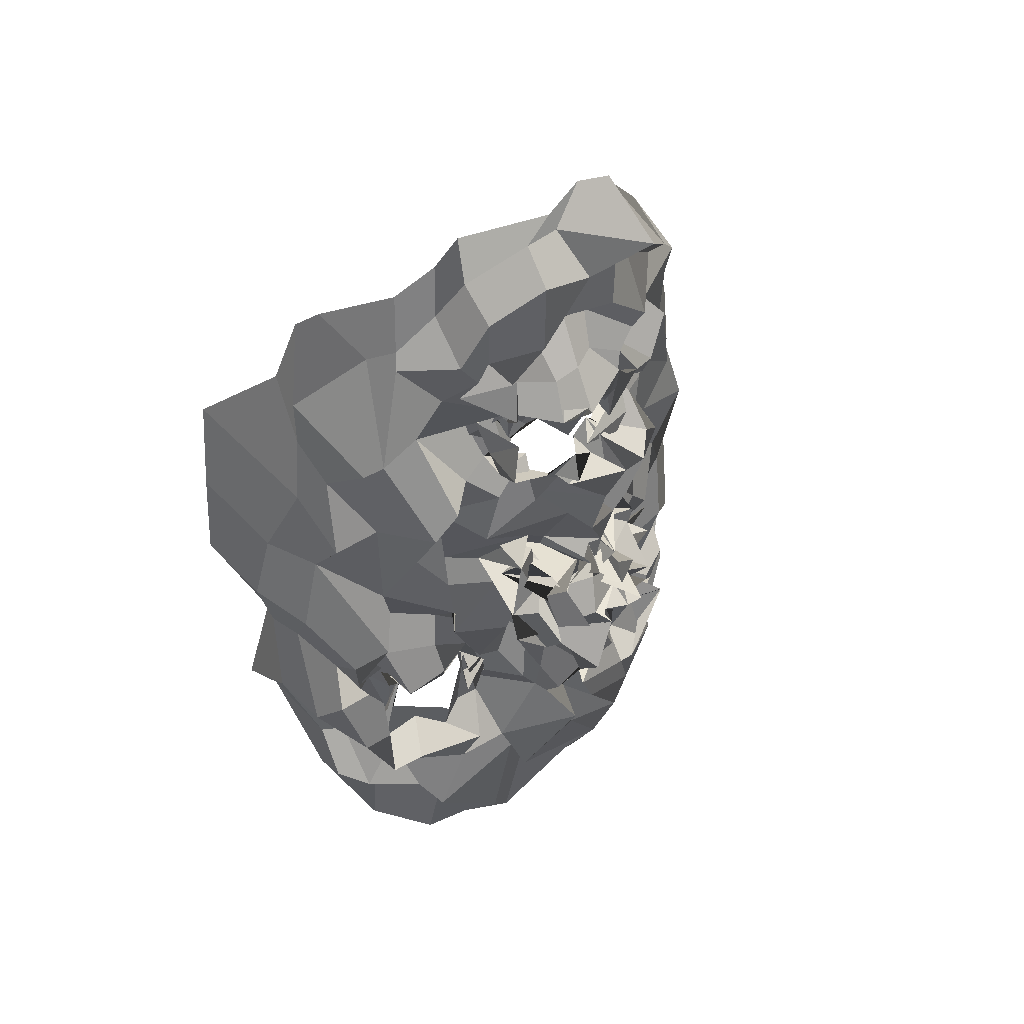
<metadata>
{"format":"obj","ext":"obj","renderer":"f3d","projection":"perspective","resolution":1024,"background":"white","views":[{"elev":46.7,"azim":142.6,"up":"+Y"}]}
</metadata>
<code>
o face_face.002
v 0.4999 0.5394 -0.04801
v 0.4896 0.4706 -0.04683
v 0.4953 0.4991 -0.04058
v 0.4914 0.427 -0.03566
v 0.5091 0.4747 -0.06286
v 0.5066 0.4403 -0.04815
v 0.5139 0.3838 -0.03238
v 0.4255 0.3737 0.01563
v 0.4972 0.3399 -0.02787
v 0.5206 0.2964 -0.01111
v 0.5241 0.2435 0.002376
v 0.5143 0.5476 -0.03673
v 0.4966 0.5546 -0.03122
v 0.5021 0.5641 -0.02437
v 0.4998 0.5697 -0.01998
v 0.5076 0.5843 -0.026
v 0.496 0.5805 -0.03062
v 0.4993 0.6067 -0.02277
v 0.4932 0.6217 -0.003586
v 0.5039 0.4879 -0.05099
v 0.4879 0.4829 -0.03033
v 0.3846 0.3161 0.06207
v 0.4511 0.4015 -0.000789
v 0.4468 0.3909 -0.000944
v 0.4321 0.3894 0.01708
v 0.4299 0.3822 0.01443
v 0.4652 0.3909 0.004611
v 0.4449 0.3495 0.009274
v 0.4478 0.353 0.007127
v 0.4246 0.332 4.6e-05
v 0.4106 0.3633 0.001153
v 0.3933 0.3927 0.03558
v 0.4516 0.6381 0.000845
v 0.4177 0.3715 0.007026
v 0.3794 0.3764 0.06913
v 0.4032 0.3761 0.04546
v 0.4416 0.4706 -0.01338
v 0.4989 0.528 -0.02504
v 0.4886 0.5403 -0.03417
v 0.4628 0.5314 -0.03331
v 0.4588 0.5469 -0.02964
v 0.4842 0.5524 -0.02413
v 0.4728 0.5486 -0.02297
v 0.4456 0.577 -0.01492
v 0.4912 0.4768 -0.06934
v 0.4926 0.4644 -0.06108
v 0.4115 0.3348 0.02737
v 0.4667 0.4376 -0.006755
v 0.4573 0.4748 -0.03417
v 0.4691 0.4563 -0.02177
v 0.411 0.4644 0.01221
v 0.4993 0.4265 -0.04659
v 0.4326 0.2973 0.002295
v 0.4088 0.32 0.01104
v 0.4007 0.2789 0.0506
v 0.4878 0.3316 0.005031
v 0.4735 0.3392 -0.003798
v 0.4422 0.5651 -0.004154
v 0.3684 0.5439 0.07651
v 0.4754 0.4725 -0.03022
v 0.4929 0.4914 -0.005738
v 0.441 0.5573 -0.003966
v 0.4612 0.567 -0.004771
v 0.4186 0.2997 0.01296
v 0.4673 0.4806 -0.0271
v 0.4724 0.3248 -0.01275
v 0.4502 0.295 -0.007865
v 0.4624 0.2374 0.01642
v 0.4126 0.2952 0.02722
v 0.464 0.286 0.002657
v 0.4042 0.3248 0.01876
v 0.3895 0.3251 0.03981
v 0.4837 0.5445 -0.04398
v 0.486 0.5561 -0.02573
v 0.467 0.5432 -0.01407
v 0.4886 0.4959 -0.02603
v 0.459 0.5688 -0.006007
v 0.4527 0.5759 -0.01412
v 0.4612 0.5638 -0.009147
v 0.4873 0.4802 -0.03867
v 0.4929 0.5526 -0.02394
v 0.4848 0.5577 -0.01289
v 0.4909 0.5452 -0.01
v 0.4836 0.6244 -0.007099
v 0.4832 0.6024 -0.01161
v 0.4762 0.5948 -0.02631
v 0.4813 0.5815 -0.02608
v 0.4809 0.5714 -0.01316
v 0.481 0.572 -0.003132
v 0.476 0.5593 -0.02034
v 0.4697 0.5856 -0.01871
v 0.4601 0.5827 -0.0214
v 0.4464 0.5353 -0.02277
v 0.3669 0.4528 0.1122
v 0.4992 0.4941 -0.0354
v 0.4608 0.5592 -0.004254
v 0.4655 0.5695 -0.007983
v 0.4888 0.4957 -0.03456
v 0.4649 0.4961 -0.01303
v 0.493 0.4952 -0.04913
v 0.459 0.4426 -0.01149
v 0.4399 0.4408 0.004339
v 0.4544 0.4867 -0.0281
v 0.4234 0.2605 0.0329
v 0.4381 0.2845 0.01685
v 0.4265 0.3026 0.01868
v 0.4703 0.5973 0.01003
v 0.4864 0.3099 -0.01138
v 0.4647 0.2789 -0.006575
v 0.4776 0.2589 0.004437
v 0.424 0.3901 0.01856
v 0.3956 0.4057 0.0338
v 0.4642 0.3902 0.01162
v 0.4058 0.3575 0.01609
v 0.478 0.4153 -0.000491
v 0.4777 0.4668 -0.03891
v 0.391 0.4149 0.03988
v 0.4006 0.4201 0.01337
v 0.4151 0.4302 0.002877
v 0.4438 0.4206 0.00211
v 0.4534 0.4237 -0.01085
v 0.4725 0.4028 -0.000759
v 0.5065 0.4021 -0.007846
v 0.3865 0.4462 0.034
v 0.3884 0.3547 0.02696
v 0.5118 0.4876 -0.04477
v 0.4638 0.4369 -0.01126
v 0.3662 0.3847 0.1041
v 0.4838 0.3915 -0.01543
v 0.4662 0.4718 -0.01945
v 0.4141 0.3696 0.01047
v 0.4783 0.4528 -0.02539
v 0.365 0.5025 0.1091
v 0.4761 0.3746 0.00993
v 0.4798 0.4496 -0.04665
v 0.4027 0.5855 0.02551
v 0.4004 0.605 0.03974
v 0.3792 0.4515 0.07532
v 0.3894 0.5655 0.0439
v 0.3848 0.357 0.06902
v 0.4396 0.6455 -0.0125
v 0.5021 0.4768 -0.04179
v 0.4661 0.4608 -0.006092
v 0.3818 0.3789 0.03924
v 0.4431 0.3895 0.007369
v 0.4518 0.3765 0.004798
v 0.4676 0.5671 -0.007154
v 0.396 0.4893 0.03716
v 0.4622 0.6865 0.003732
v 0.4296 0.6473 0.02208
v 0.4183 0.6254 0.03828
v 0.5149 0.2872 0.00028
v 0.4803 0.6913 0.004454
v 0.4506 0.3899 0.006453
v 0.4747 0.3788 0.008478
v 0.4797 0.3811 0.00519
v 0.3882 0.3568 0.03485
v 0.4744 0.37 0.01296
v 0.4408 0.3665 0.007506
v 0.4406 0.3581 0.002527
v 0.4246 0.3696 0.02079
v 0.4261 0.3723 0.01543
v 0.3861 0.3458 0.07686
v 0.4183 0.3763 0.03201
v 0.5052 0.5171 -0.04493
v 0.4694 0.5079 -0.02925
v 0.4714 0.4899 -0.03276
v 0.4859 0.5123 -0.03828
v 0.5118 0.3663 -0.01929
v 0.4119 0.6139 0.0114
v 0.4323 0.6297 0.02529
v 0.4553 0.6598 -0.02248
v 0.3882 0.5799 0.08731
v 0.4726 0.3773 0.01654
v 0.4742 0.4154 -0.02179
v 0.4974 0.6756 -0.001906
v 0.4462 0.665 0.02156
v 0.3743 0.5057 0.06475
v 0.4801 0.5731 -0.02122
v 0.4789 0.5839 -0.021
v 0.4763 0.5819 -0.02486
v 0.4735 0.6032 -0.02297
v 0.4612 0.6078 -0.01686
v 0.4639 0.5545 -0.0192
v 0.4616 0.5666 -0.01106
v 0.4538 0.5552 -0.009089
v 0.4543 0.5264 -0.0131
v 0.4112 0.5008 0.02768
v 0.4905 0.389 -0.0215
v 0.4882 0.3655 0.003906
v 0.4785 0.3868 0.00494
v 0.4654 0.5584 0.002447
v 0.3938 0.548 0.03826
v 0.4936 0.3611 -0.004185
v 0.45 0.6083 -0.01318
v 0.5118 0.4129 -0.04756
v 0.4842 0.4083 -0.04103
v 0.5014 0.4017 -0.03827
v 0.476 0.4505 -0.02253
v 0.489 0.6529 -0.01684
v 0.5031 0.634 -0.01366
v 0.4739 0.6295 -0.01656
v 0.4282 0.5898 -0.003726
v 0.4479 0.4759 -0.01056
v 0.4402 0.6046 0.0021
v 0.4243 0.4907 0.002671
v 0.4444 0.5143 -0.002917
v 0.4116 0.5258 -0.00173
v 0.4681 0.6571 -0.01076
v 0.4801 0.4424 -0.0136
v 0.4314 0.593 0.008562
v 0.4347 0.6277 0.003698
v 0.4218 0.5525 -0.001602
v 0.3817 0.5142 0.04264
v 0.4126 0.562 0.01723
v 0.3718 0.5356 0.05809
v 0.4382 0.5285 -0.003132
v 0.4782 0.4264 -0.02059
v 0.4724 0.4728 -0.05248
v 0.4793 0.4841 -0.03501
v 0.5024 0.4633 -0.04305
v 0.4781 0.3565 -0.001738
v 0.4785 0.3393 -0.01137
v 0.4419 0.3236 -0.00279
v 0.4429 0.34 -0.01285
v 0.4137 0.3426 0.01432
v 0.4015 0.3798 0.01382
v 0.3768 0.4214 0.06914
v 0.4092 0.4087 0.02377
v 0.4287 0.4048 0.002482
v 0.4436 0.415 0.004164
v 0.4628 0.3988 0.01331
v 0.4617 0.4081 0.005108
v 0.4818 0.3945 -0.003406
v 0.3641 0.418 0.1052
v 0.4661 0.4813 -0.02807
v 0.4812 0.434 -0.02741
v 0.4861 0.4783 -0.05151
v 0.4949 0.493 -0.05414
v 0.4817 0.4831 -0.05101
v 0.4645 0.492 -0.02908
v 0.4938 0.4785 -0.057
v 0.4931 0.4896 -0.039
v 0.4777 0.3826 0.007865
v 0.4838 0.3813 0.00309
v 0.4989 0.3916 0.003545
v 0.4318 0.3642 0.01029
v 0.4377 0.3499 0.01953
v 0.5115 0.4229 -0.03512
v 0.592 0.3992 0.02487
v 0.5031 0.4845 -0.03296
v 0.6205 0.3438 0.09356
v 0.561 0.4053 0.01459
v 0.5664 0.4045 0.00105
v 0.587 0.3972 0.004017
v 0.6003 0.3995 0.03112
v 0.5452 0.3887 0.02218
v 0.5753 0.3534 0.01885
v 0.563 0.3497 0.007018
v 0.5949 0.3503 0.01945
v 0.5973 0.3607 0.02295
v 0.6096 0.4066 0.01945
v 0.5407 0.6442 -0.008086
v 0.5896 0.3889 0.02125
v 0.6243 0.4161 0.07966
v 0.6089 0.3993 0.04295
v 0.5626 0.4731 5.4e-05
v 0.5274 0.5407 -0.02253
v 0.5065 0.5595 -0.03148
v 0.5289 0.539 -0.02867
v 0.526 0.561 -0.01718
v 0.5238 0.5559 -0.0319
v 0.5419 0.5596 -0.02926
v 0.5303 0.5873 -0.01262
v 0.515 0.4752 -0.06174
v 0.5082 0.4674 -0.06661
v 0.6053 0.3425 0.02383
v 0.533 0.4279 -0.01043
v 0.5294 0.4725 -0.02937
v 0.5485 0.4728 -0.03642
v 0.5907 0.4664 0.01914
v 0.5173 0.4386 -0.06818
v 0.5885 0.3288 0.014
v 0.5859 0.3438 0.02214
v 0.6201 0.3142 0.05071
v 0.5348 0.3328 -0.008204
v 0.5517 0.3592 0.011
v 0.5429 0.5719 0.01187
v 0.601 0.5763 0.08835
v 0.5322 0.4941 -0.0268
v 0.5066 0.484 -0.03172
v 0.5457 0.57 0.002356
v 0.5449 0.5814 -0.003871
v 0.6108 0.3217 0.01574
v 0.5403 0.4994 -0.03263
v 0.5619 0.3355 -0.008352
v 0.5782 0.3036 -0.009132
v 0.5727 0.2506 0.01326
v 0.6217 0.3246 0.03038
v 0.5671 0.2935 0.007954
v 0.6097 0.3475 0.04047
v 0.6216 0.3514 0.04392
v 0.5156 0.5485 -0.02995
v 0.53 0.5519 -0.02519
v 0.5428 0.5572 -0.01851
v 0.5275 0.492 -0.04126
v 0.5393 0.5733 0.007862
v 0.5285 0.5737 -0.005081
v 0.5333 0.5567 -0.0117
v 0.5248 0.4872 -0.04984
v 0.5353 0.551 -0.006173
v 0.5211 0.5532 -0.02892
v 0.5096 0.5484 -0.0387
v 0.5122 0.6218 -0.00265
v 0.5082 0.5985 -0.01772
v 0.5152 0.5866 -0.03266
v 0.5027 0.5915 -0.03543
v 0.5094 0.5722 -0.02893
v 0.5263 0.581 -0.01728
v 0.5277 0.5611 -0.004664
v 0.5328 0.5814 -0.01194
v 0.536 0.5921 -0.02342
v 0.5437 0.5419 -0.01884
v 0.6319 0.4937 0.1208
v 0.5265 0.562 -0.005834
v 0.5367 0.587 -0.002877
v 0.517 0.4981 -0.02082
v 0.525 0.5019 -0.01815
v 0.5168 0.4902 -0.01789
v 0.5617 0.4367 -0.002721
v 0.5616 0.4527 -0.00264
v 0.5302 0.4804 -0.01907
v 0.6004 0.2705 0.03001
v 0.5949 0.2948 0.03529
v 0.5845 0.3118 0.004373
v 0.5551 0.6039 -0.003612
v 0.533 0.3276 -0.01426
v 0.5453 0.2806 -0.0149
v 0.5515 0.2544 0.007031
v 0.5922 0.4048 0.02302
v 0.6112 0.4214 0.01899
v 0.5437 0.3851 0.02227
v 0.5899 0.3787 0.02981
v 0.5246 0.4168 0.001372
v 0.529 0.4762 -0.03375
v 0.6207 0.4362 0.05041
v 0.597 0.4364 0.007787
v 0.5818 0.4388 0.02767
v 0.5662 0.4444 0.008255
v 0.5469 0.4309 0.001871
v 0.544 0.4026 -0.000181
v 0.5168 0.3915 -0.01961
v 0.6109 0.4771 0.05055
v 0.6184 0.3869 0.02447
v 0.507 0.4856 -0.04917
v 0.5223 0.4528 -0.01329
v 0.6149 0.3985 0.1027
v 0.5318 0.3985 -0.001086
v 0.5436 0.4816 -0.000384
v 0.5977 0.3953 0.02901
v 0.5322 0.4634 -0.03677
v 0.6245 0.5381 0.1266
v 0.5295 0.3923 0.008175
v 0.5324 0.4578 -0.05641
v 0.5771 0.6084 0.04126
v 0.5903 0.6313 0.0594
v 0.6234 0.4787 0.07667
v 0.6049 0.5747 0.06695
v 0.627 0.3669 0.07395
v 0.5397 0.6552 0.01183
v 0.5015 0.4884 -0.04615
v 0.5379 0.4668 -0.008651
v 0.618 0.4116 0.06575
v 0.5884 0.3956 0.02305
v 0.5647 0.3956 0.005215
v 0.5272 0.5756 -0.001498
v 0.6085 0.4997 0.03238
v 0.4998 0.6838 0.000579
v 0.5503 0.6656 0.02016
v 0.5629 0.6436 0.0357
v 0.5494 0.4004 0.009844
v 0.5504 0.3946 0.008275
v 0.5508 0.3759 0.001522
v 0.6222 0.3605 0.04647
v 0.5458 0.3925 0.01266
v 0.5623 0.3646 0.00388
v 0.5656 0.3659 0.007071
v 0.5887 0.371 0.02054
v 0.5775 0.3906 0.02568
v 0.634 0.3625 0.09599
v 0.5755 0.3922 0.01449
v 0.5502 0.5145 -0.01697
v 0.5425 0.4851 -0.01879
v 0.5117 0.5245 -0.03486
v 0.5736 0.6257 0.02056
v 0.5489 0.633 0.02318
v 0.5143 0.6747 -0.002501
v 0.587 0.6026 0.08856
v 0.5462 0.3846 0.007334
v 0.5323 0.425 -0.01924
v 0.5369 0.6755 0.02045
v 0.6107 0.5169 0.06244
v 0.5118 0.5716 -0.01004
v 0.5249 0.5873 -0.01779
v 0.5281 0.5851 -0.01392
v 0.5276 0.6049 -0.01193
v 0.5345 0.6112 -0.01762
v 0.5421 0.5639 -0.00919
v 0.5309 0.5597 -0.002354
v 0.5421 0.5584 -0.004679
v 0.5513 0.5444 -0.001762
v 0.5889 0.5104 0.02359
v 0.5179 0.4154 -0.007799
v 0.5457 0.3755 0.01301
v 0.5428 0.3663 0.005599
v 0.5349 0.5752 -0.02318
v 0.5956 0.555 0.02176
v 0.5114 0.3612 -0.008567
v 0.5397 0.619 -0.006114
v 0.5138 0.4127 -0.02003
v 0.5317 0.4432 -0.0118
v 0.5196 0.629 -0.02239
v 0.5565 0.5933 0.009132
v 0.5623 0.4914 0.003151
v 0.5456 0.6099 -0.005729
v 0.5767 0.4941 0.006738
v 0.5631 0.5217 0.007109
v 0.5754 0.5215 -0.00872
v 0.516 0.6604 -0.0188
v 0.5266 0.4556 -0.02977
v 0.5716 0.6098 0.02451
v 0.5529 0.6201 -0.001936
v 0.5701 0.5734 0.01231
v 0.6024 0.5355 0.04607
v 0.5914 0.5687 0.009435
v 0.6058 0.5517 0.06513
v 0.5665 0.5406 -0.01572
v 0.5266 0.436 -0.03019
v 0.5265 0.4816 -0.07107
v 0.525 0.4932 -0.02134
v 0.5268 0.4583 -0.04584
v 0.5392 0.3594 0.01125
v 0.5491 0.3398 -0.006277
v 0.5853 0.3442 -0.000497
v 0.6008 0.3406 0.00299
v 0.5964 0.3592 0.01264
v 0.6022 0.3867 0.03033
v 0.6329 0.446 0.07767
v 0.6038 0.4216 0.02151
v 0.5947 0.4265 0.01526
v 0.5669 0.4197 0.008356
v 0.5464 0.4054 0.009003
v 0.5362 0.4037 0.006993
v 0.5421 0.4014 0.01241
v 0.6362 0.4499 0.1185
v 0.5278 0.5006 -0.02534
v 0.5232 0.4254 -0.03284
v 0.5304 0.4647 -0.05106
v 0.5057 0.4777 -0.0359
v 0.5354 0.4885 -0.04716
v 0.5353 0.4926 -0.002261
v 0.5214 0.4888 -0.04797
v 0.5057 0.4904 -0.04335
v 0.5314 0.3915 0.01781
v 0.5349 0.3752 0.007551
v 0.5258 0.3862 -0.01606
v 0.5835 0.391 0.02128
v 0.5908 0.367 0.02307
v 0.4519 0.3723 0.01003
v 0.4532 0.3699 0.004921
v 0.4402 0.3475 0.02523
v 0.4258 0.3603 0.01207
v 0.4495 0.3794 0.006949
v 0.5677 0.3759 0.002704
v 0.5811 0.3876 0.01611
v 0.5756 0.3727 0.01702
v 0.546 0.3781 0.01557
v 0.575 0.3955 0.01967
f 338 339 11 152
f 300 298 339 338
f 334 333 298 300
f 285 333 334 299
f 302 252 285 299
f 369 390 252 302
f 265 357 390 369
f 448 455 357 265
f 367 324 455 448
f 402 362 324 367
f 436 289 362 402
f 368 398 289 436
f 110 109 152 11
f 68 70 109 110
f 104 105 70 68
f 368 365 366 398
f 395 380 366 365
f 396 379 380 395
f 370 401 379 396
f 397 378 401 370
f 176 153 378 397
f 176 172 149 153
f 172 141 177 149
f 150 177 141 171
f 170 151 150 171
f 170 136 137 151
f 136 139 173 137
f 139 216 59 173
f 216 178 133 59
f 178 138 94 133
f 94 138 228 235
f 228 35 128 235
f 140 163 128 35
f 72 22 163 140
f 69 55 22 72
f 105 104 55 69
f 429 200 176 397
f 263 429 397 370
f 396 432 263 370
f 395 431 432 396
f 365 435 431 395
f 368 417 435 365
f 417 368 436 434
f 402 377 434 436
f 377 402 367 353
f 353 367 448 346
f 373 346 448 265
f 384 373 265 369
f 301 384 369 302
f 294 301 302 299
f 335 294 299 334
f 200 209 172 176
f 209 33 141 172
f 212 171 141 33
f 212 211 170 171
f 205 203 211 212
f 211 215 136 170
f 193 139 136 215
f 193 214 216 139
f 148 178 216 214
f 178 148 124 138
f 228 138 124 117
f 144 35 228 117
f 157 140 35 144
f 157 71 72 140
f 64 69 72 71
f 64 106 105 69
f 67 70 105 106
f 109 70 67 108
f 10 152 109 108
f 337 338 152 10
f 297 300 338 337
f 335 334 300 297
f 212 33 195 205
f 195 33 209 202
f 9 286 337 10
f 337 286 296 297
f 297 296 283 335
f 283 284 294 335
f 284 277 301 294
f 277 354 384 301
f 354 266 373 384
f 266 341 346 373
f 341 347 353 346
f 348 281 353 347
f 412 377 353 281
f 437 433 435 428
f 423 431 435 433
f 432 431 423 425
f 425 419 263 432
f 419 422 429 263
f 422 201 200 429
f 201 202 209 200
f 203 213 215 211
f 193 188 148 214
f 188 51 124 148
f 118 112 117 124
f 112 36 144 117
f 36 125 157 144
f 125 47 71 157
f 47 54 64 71
f 54 53 106 64
f 53 66 67 106
f 66 56 108 67
f 56 9 10 108
f 51 119 118 124
f 102 120 119 51
f 101 121 120 102
f 48 122 121 101
f 115 129 122 48
f 246 129 115 189
f 194 246 189 123
f 123 7 169 194
f 418 169 7 352
f 352 413 466 418
f 344 358 466 413
f 278 351 358 344
f 330 350 351 278
f 350 330 331 349
f 331 281 348 349
f 286 9 169 418
f 9 56 194 169
f 418 414 442 286
f 286 442 443 296
f 444 283 296 443
f 445 284 283 444
f 445 446 277 284
f 354 277 446 343
f 354 343 447 266
f 447 262 341 266
f 418 466 465 414
f 351 453 454 358
f 452 453 351 350
f 451 452 350 349
f 450 451 349 348
f 449 450 348 347
f 262 449 347 341
f 454 465 466 358
f 415 287 442 414
f 287 259 443 442
f 259 258 444 443
f 261 446 445 260
f 258 260 445 444
f 261 468 343 446
f 468 360 447 343
f 360 256 262 447
f 340 449 262 256
f 340 255 450 449
f 255 254 451 450
f 254 253 452 451
f 257 453 452 253
f 257 342 454 453
f 342 464 465 454
f 464 415 414 465
f 224 223 66 53
f 223 222 56 66
f 190 194 56 222
f 190 245 246 194
f 245 234 129 246
f 234 233 122 129
f 233 232 121 122
f 232 231 120 121
f 231 230 119 120
f 119 230 229 118
f 229 32 112 118
f 32 227 36 112
f 227 114 125 36
f 114 226 47 125
f 226 225 54 47
f 225 224 53 54
f 28 29 223 224
f 29 57 222 223
f 57 191 190 222
f 244 245 190 191
f 244 113 234 245
f 113 27 233 234
f 27 23 232 233
f 23 24 231 232
f 24 25 230 231
f 25 111 229 230
f 229 111 26 32
f 227 32 26 131
f 131 248 114 227
f 248 31 226 114
f 31 30 225 226
f 30 28 224 225
f 161 160 28 30
f 29 28 160 159
f 159 158 57 29
f 158 174 191 57
f 174 134 244 191
f 31 161 30
f 162 161 31 248
f 162 248 131 34 247
f 8 34 131 26
f 164 8 26 111
f 145 164 111 25
f 146 145 25 24
f 154 146 24 23
f 155 154 23 27
f 156 155 27 113
f 134 156 113 244
f 385 386 259 287
f 387 258 259 386
f 388 260 258 387
f 389 261 260 388
f 467 468 261 389
f 375 381 253 254
f 375 254 255 374
f 255 340 391 374
f 391 340 256 264 250
f 264 256 360 468
f 264 468 467
f 415 399 385 287
f 257 253 381 382
f 382 383 342 257
f 363 464 342 383
f 363 399 415 464
f 206 37 102 51
f 143 127 48 101
f 127 218 115 48
f 218 175 189 115
f 175 197 123 189
f 7 123 197 198
f 198 420 352 7
f 143 101 102 37
f 400 413 352 420
f 438 344 413 400
f 356 278 344 438
f 372 330 278 356
f 267 331 330 372
f 426 281 331 267
f 208 206 51 188
f 215 208 188 193
f 213 217 208 215
f 207 206 208 217
f 204 37 206 207
f 130 143 37 204
f 210 127 143 130
f 199 218 127 210
f 237 175 218 199
f 4 197 175 237
f 196 198 197 4
f 249 420 198 196
f 457 400 420 249
f 421 438 400 457
f 430 356 438 421
f 359 372 356 430
f 424 267 372 359
f 267 424 427 426
f 437 428 426 427
f 407 314 422 419
f 426 428 412 281
f 428 435 417 412
f 434 412 417
f 412 434 377
f 19 201 422 314
f 84 202 201 19
f 183 195 202 84
f 107 205 195 183
f 44 203 205 107
f 58 213 203 44
f 187 217 213 58
f 93 207 217 187
f 166 207 93
f 99 204 207 166
f 425 336 407 419
f 423 274 336 425
f 433 288 274 423
f 411 410 288 433
f 433 437 411
f 427 323 411 437
f 427 392 323
f 424 328 392 427
f 196 4 52 6
f 282 249 196 6
f 364 457 249 282
f 361 421 457 364
f 280 430 421 361
f 430 280 359
f 328 424 359
f 359 332 295 328
f 332 359 280
f 280 279 295 332
f 279 280 361 345
f 441 345 361 364
f 276 441 364 282
f 5 276 282 6
f 52 46 5 6
f 237 135 52 4
f 199 132 135 237
f 210 50 132 199
f 130 50 210
f 52 135 221 46
f 132 116 221 135
f 49 116 132 50
f 103 50 130
f 65 49 50 103
f 130 99 65 103
f 204 99 130
f 2 275 276 5
f 46 45 2 5
f 458 441 276 275
f 458 439 345 441
f 279 345 439 440
f 279 440 456 295
f 238 45 46 221
f 219 238 221 116
f 220 219 116 49
f 236 220 49 65
f 241 236 65 99
f 2 45 126 20
f 275 2 20 355
f 462 458 275 355
f 459 460 458 462
f 355 20 95 371
f 95 3 327 371
f 95 20 126 142
f 3 95 142 98
f 371 463 462 355
f 463 371 327 329
f 40 166 93 41
f 166 40 38 168
f 165 168 38 1
f 268 394 165 1
f 392 394 268 270
f 323 392 270 271
f 411 323 271 410
f 314 407 406 315
f 406 407 336 322
f 376 322 336 274
f 292 376 274 288
f 409 292 288 410
f 305 409 410 271
f 304 305 271 270
f 303 304 270 268
f 12 303 268 1
f 1 38 73 12
f 73 38 40 74
f 42 74 75
f 75 74 40 41
f 73 74 42 39
f 13 12 73 39
f 303 12 13 269
f 272 304 303 269
f 273 305 304 272
f 408 409 305 273
f 307 292 409 408
f 307 376 292
f 321 322 376 308
f 405 406 322 321
f 316 315 406 405
f 18 19 314 315
f 84 19 18 85
f 183 84 85 182
f 107 183 182 92
f 44 107 92 147
f 44 147 62 58
f 62 186 187 58
f 186 41 93 187
f 75 41 186 185
f 62 77 185 186
f 78 77 62 147
f 91 78 147 92
f 91 92 182 181
f 181 182 85 86
f 86 85 18 17
f 17 18 315 316
f 14 13 39 83
f 313 269 13 14
f 83 39 42 82
f 312 272 269 313
f 311 273 272 312
f 416 408 273 311
f 99 166 168 98
f 168 165 3 98
f 3 165 394 327
f 394 392 328 327
f 75 43 82 42
f 43 75 185
f 82 43 81
f 184 81 43 185
f 63 192 184 77
f 185 77 184 81
f 192 81 184
f 79 63 192
f 97 63 77 78
f 96 79 63 97
f 90 97 78 91
f 180 90 91 181
f 87 180 181 86
f 16 87 86 17
f 317 16 17 316
f 404 317 316 405
f 320 404 405 321
f 326 320 321 308
f 293 308 376 307
f 293 307 408 416
f 293 416 309
f 326 308 293 309
f 325 326 309
f 319 320 326 325
f 320 319 403 404
f 404 403 318 317
f 317 318 15 16
f 16 15 88 87
f 87 88 179 180
f 89 90 180 179
f 97 90 89 96
f 439 458 460 310
f 393 440 439 310
f 456 440 393 290
f 295 456 461
f 328 295 461
f 461 456 290 306
f 306 291 329 461
f 328 461 329 327
f 463 329 291 251
f 463 251 459 462
f 251 310 460 459
f 310 251 291 393
f 306 290 393 291
f 242 126 45 238
f 243 142 126 242
f 100 98 142 243
f 99 98 100
f 61 241 99 100
f 21 61 100 243
f 239 21 243 242
f 240 239 242 238
f 80 240 238 219
f 167 80 219 220
f 60 167 220 236
f 76 60 236 241
f 76 241 61
f 60 76 61 167
f 80 167 61 21
f 240 80 21 239
l 291 329
l 329 327
l 241 76

</code>
